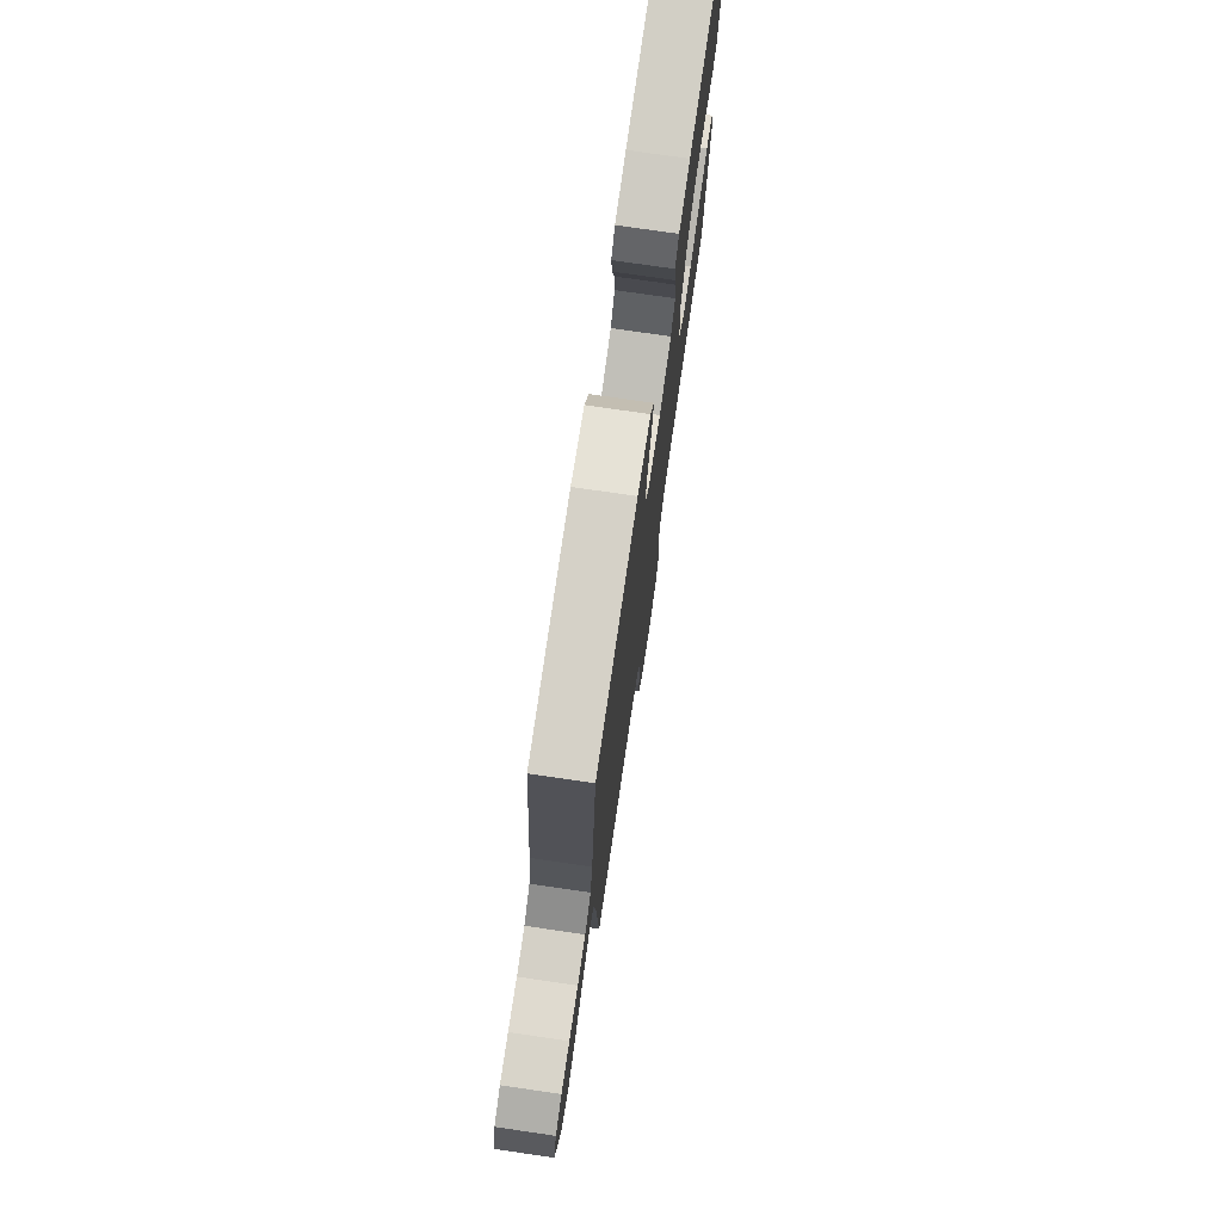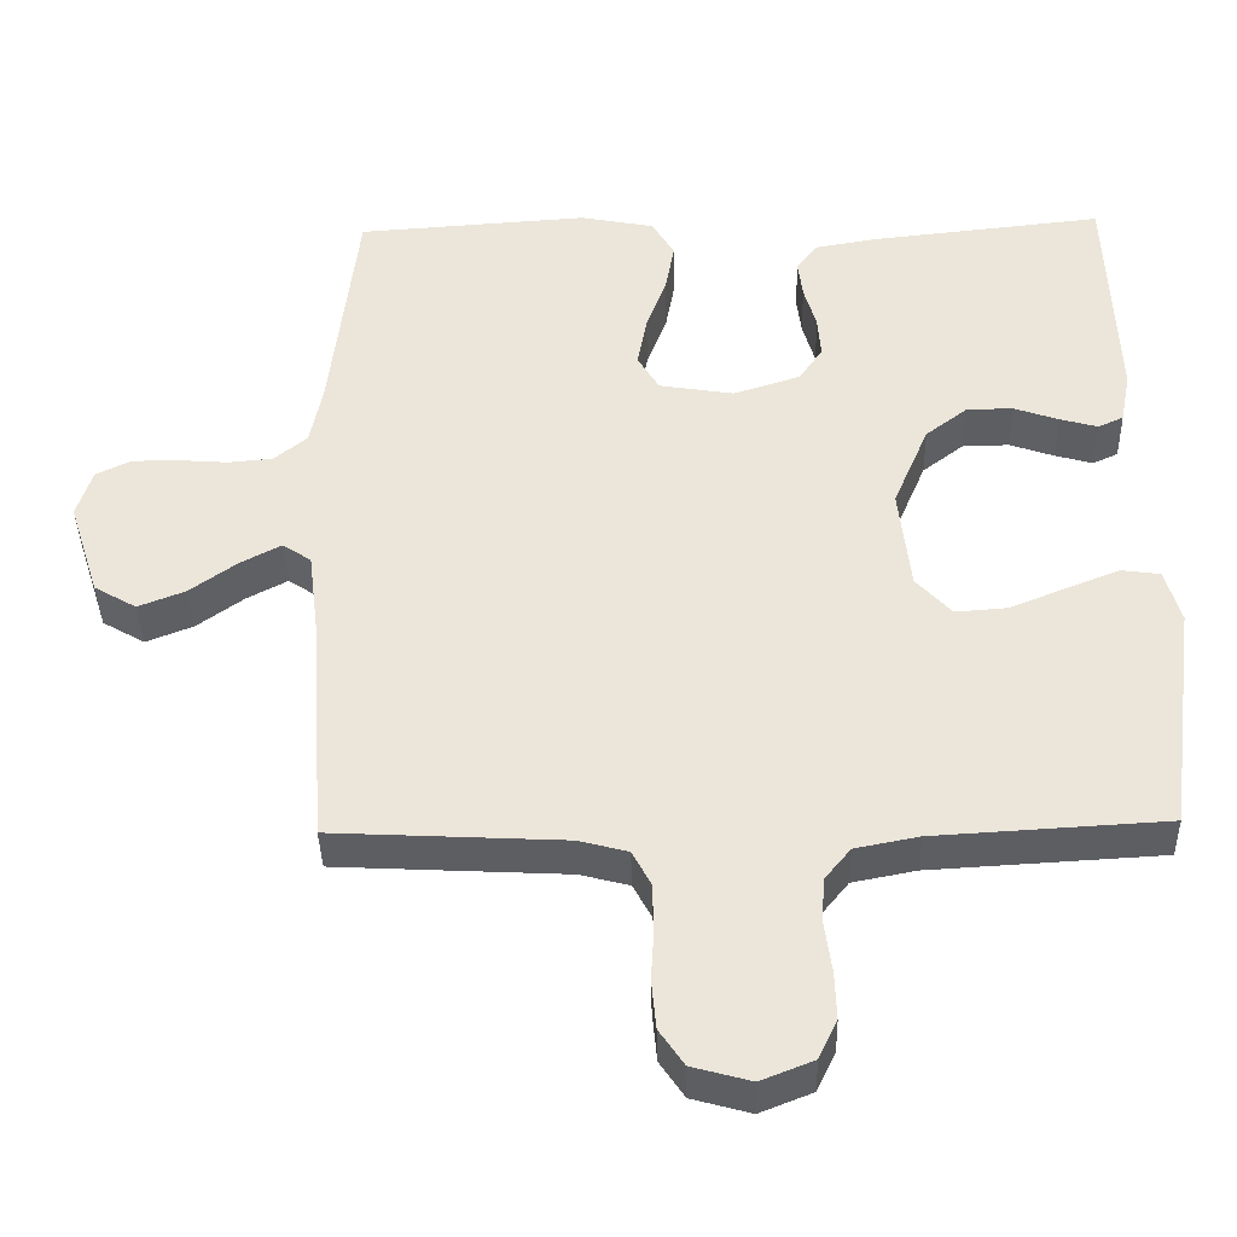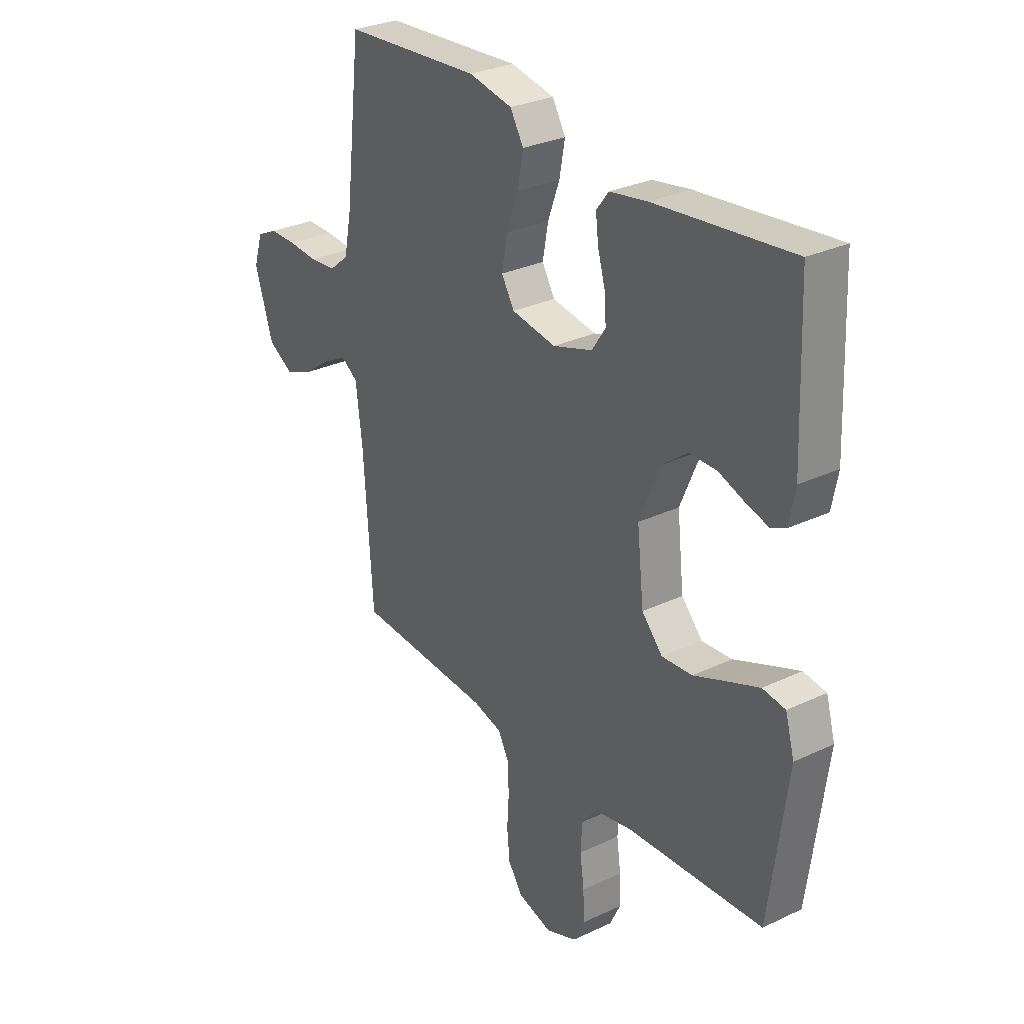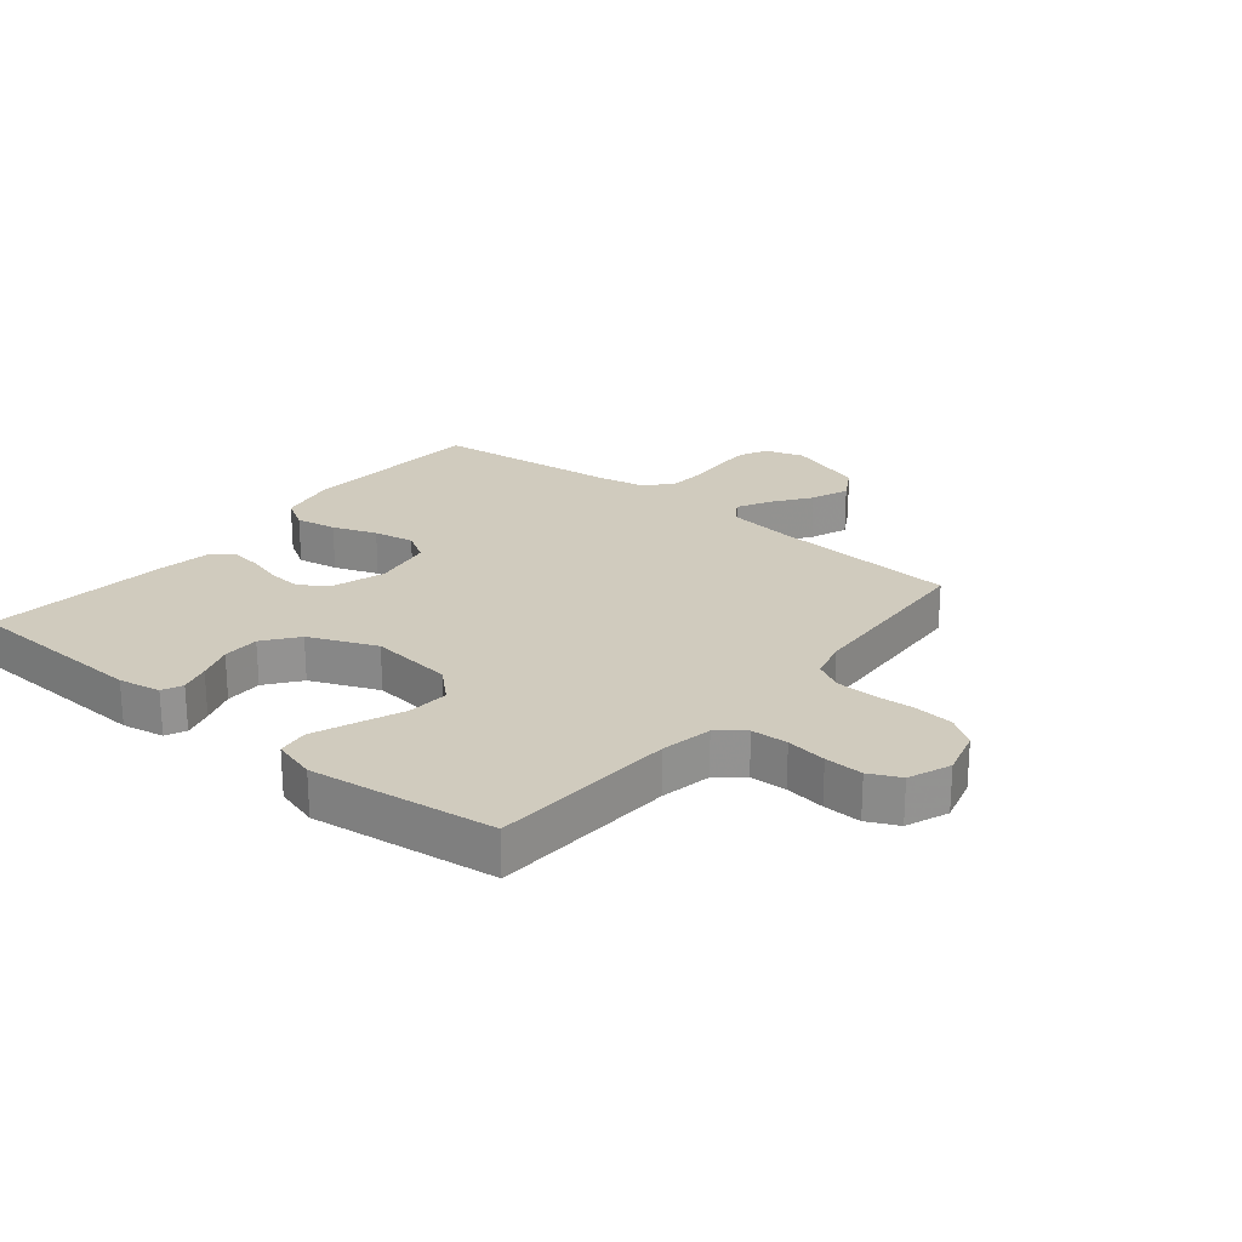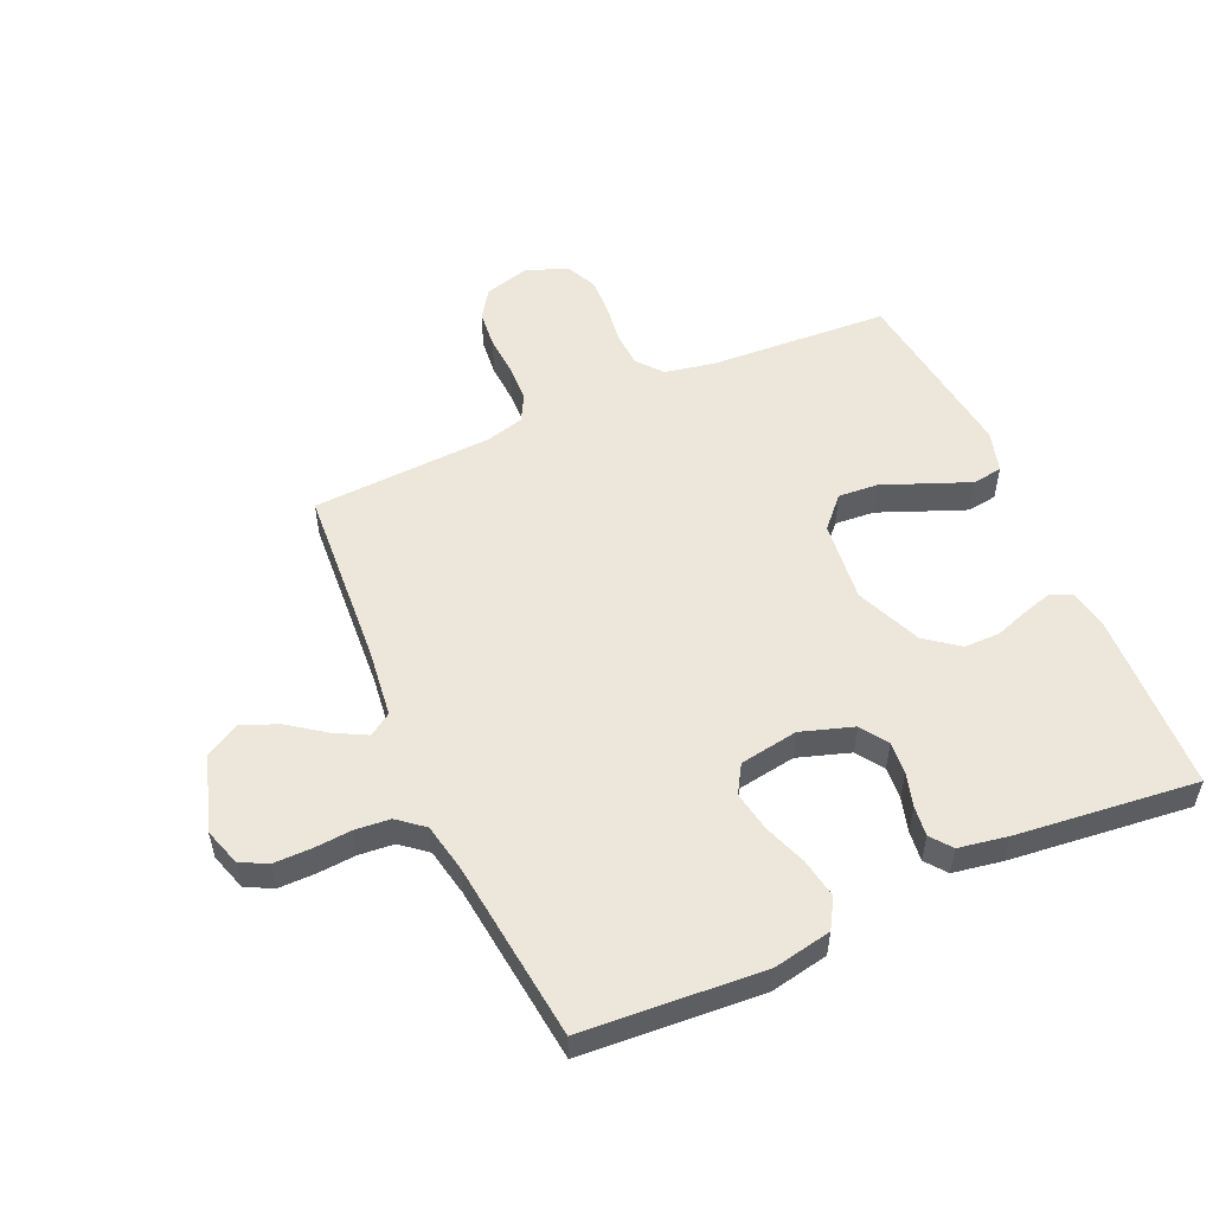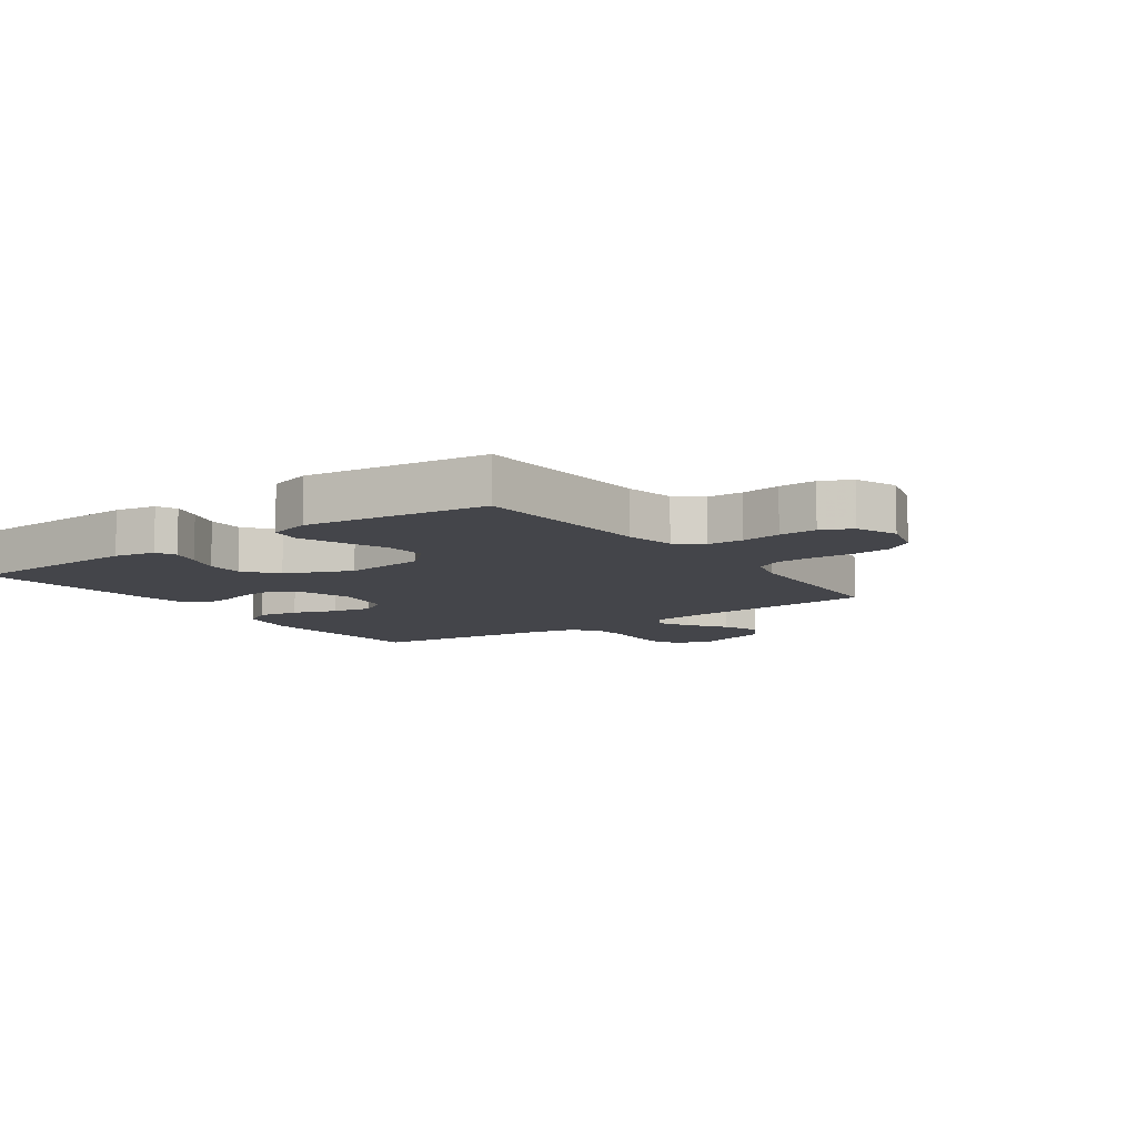
<metadata>
{"format":"obj","ext":"obj","renderer":"f3d","projection":"perspective","resolution":1024,"background":"white","views":[{"elev":75.5,"azim":-81.7,"up":"+Z"},{"elev":-38.9,"azim":1.4,"up":"+Z"},{"elev":29.6,"azim":55.1,"up":"+Z"},{"elev":23.6,"azim":129.3,"up":"+Y"},{"elev":53.6,"azim":-23.9,"up":"+Y"},{"elev":-9.3,"azim":125.6,"up":"+Y"}]}
</metadata>
<code>
v 0.5 0.07 -0.5
v 0.2 0.07 -0.517
v 0.118 0.07 -0.533
v 0.084 0.07 -0.575
v 0.081 0.07 -0.634
v 0.09 0.07 -0.699
v 0.092 0.07 -0.761
v 0.068 0.07 -0.811
v 0 0.07 -0.838
v -0.076 0.07 -0.817
v -0.108 0.07 -0.77
v -0.114 0.07 -0.707
v -0.11 0.07 -0.64
v -0.112 0.07 -0.578
v -0.136 0.07 -0.533
v -0.2 0.07 -0.516
v -0.5 0.07 -0.5
v -0.52 0.07 -0.2
v -0.534 0.07 -0.086
v -0.571 0.07 -0.061
v -0.624 0.07 -0.089
v -0.685 0.07 -0.133
v -0.746 0.07 -0.157
v -0.801 0.07 -0.125
v -0.841 0.07 0
v -0.821 0.07 0.063
v -0.776 0.07 0.085
v -0.716 0.07 0.085
v -0.652 0.07 0.08
v -0.594 0.07 0.085
v -0.551 0.07 0.12
v -0.535 0.07 0.2
v -0.5 0.07 0.5
v -0.2 0.07 0.52
v -0.104 0.07 0.501
v -0.075 0.07 0.452
v -0.087 0.07 0.386
v -0.113 0.07 0.315
v -0.125 0.07 0.249
v -0.097 0.07 0.202
v 0 0.07 0.186
v 0.087 0.07 0.214
v 0.117 0.07 0.259
v 0.113 0.07 0.313
v 0.097 0.07 0.369
v 0.091 0.07 0.419
v 0.118 0.07 0.454
v 0.2 0.07 0.468
v 0.5 0.07 0.5
v 0.512 0.07 0.2
v 0.499 0.07 0.132
v 0.466 0.07 0.117
v 0.417 0.07 0.131
v 0.36 0.07 0.151
v 0.3 0.07 0.151
v 0.245 0.07 0.109
v 0.199 0.07 0
v 0.214 0.07 -0.135
v 0.26 0.07 -0.185
v 0.327 0.07 -0.18
v 0.401 0.07 -0.15
v 0.469 0.07 -0.123
v 0.519 0.07 -0.13
v 0.539 0.07 -0.2
v 0.5 0 -0.5
v 0.2 0 -0.517
v 0.118 0 -0.533
v 0.084 0 -0.575
v 0.081 0 -0.634
v 0.09 0 -0.699
v 0.092 0 -0.761
v 0.068 0 -0.811
v 0 0 -0.838
v -0.076 0 -0.817
v -0.108 0 -0.77
v -0.114 0 -0.707
v -0.11 0 -0.64
v -0.112 0 -0.578
v -0.136 0 -0.533
v -0.2 0 -0.516
v -0.5 0 -0.5
v -0.52 0 -0.2
v -0.534 0 -0.086
v -0.571 0 -0.061
v -0.624 0 -0.089
v -0.685 0 -0.133
v -0.746 0 -0.157
v -0.801 0 -0.125
v -0.841 0 0
v -0.821 0 0.063
v -0.776 0 0.085
v -0.716 0 0.085
v -0.652 0 0.08
v -0.594 0 0.085
v -0.551 0 0.12
v -0.535 0 0.2
v -0.5 0 0.5
v -0.2 0 0.52
v -0.104 0 0.501
v -0.075 0 0.452
v -0.087 0 0.386
v -0.113 0 0.315
v -0.125 0 0.249
v -0.097 0 0.202
v 0 0 0.186
v 0.087 0 0.214
v 0.117 0 0.259
v 0.113 0 0.313
v 0.097 0 0.369
v 0.091 0 0.419
v 0.118 0 0.454
v 0.2 0 0.468
v 0.5 0 0.5
v 0.512 0 0.2
v 0.499 0 0.132
v 0.466 0 0.117
v 0.417 0 0.131
v 0.36 0 0.151
v 0.3 0 0.151
v 0.245 0 0.109
v 0.199 0 0
v 0.214 0 -0.135
v 0.26 0 -0.185
v 0.327 0 -0.18
v 0.401 0 -0.15
v 0.469 0 -0.123
v 0.519 0 -0.13
v 0.539 0 -0.2
f 63 64 1 2
f 60 61 62 63
f 60 63 2 3
f 59 60 3 4
f 58 59 4
f 57 58 4
f 51 52 53 54
f 49 50 51 54
f 49 54 55
f 48 49 55 56
f 44 45 46 47
f 43 44 47 48
f 35 36 37 38
f 35 38 39
f 32 33 34 35
f 31 32 35 39
f 30 31 39 40
f 26 27 28 29
f 26 29 30
f 25 26 30
f 21 22 23 24
f 20 21 24 25
f 16 17 18
f 15 16 18 19
f 10 11 12 13
f 10 13 14
f 9 10 14
f 8 9 14
f 5 6 7 8
f 4 5 8 14
f 57 4 14 15
f 43 48 56 57
f 42 43 57 15
f 25 30 40 41
f 20 25 41
f 19 20 41 42
f 15 19 42
f 66 65 128 127
f 127 126 125 124
f 67 66 127 124
f 68 67 124 123
f 68 123 122
f 68 122 121
f 118 117 116 115
f 118 115 114 113
f 119 118 113
f 120 119 113 112
f 111 110 109 108
f 112 111 108 107
f 102 101 100 99
f 103 102 99
f 99 98 97 96
f 103 99 96 95
f 104 103 95 94
f 93 92 91 90
f 94 93 90
f 94 90 89
f 88 87 86 85
f 89 88 85 84
f 82 81 80
f 83 82 80 79
f 77 76 75 74
f 78 77 74
f 78 74 73
f 78 73 72
f 72 71 70 69
f 78 72 69 68
f 79 78 68 121
f 121 120 112 107
f 79 121 107 106
f 105 104 94 89
f 105 89 84
f 106 105 84 83
f 106 83 79
f 1 65 66 2
f 2 66 67 3
f 3 67 68 4
f 4 68 69 5
f 5 69 70 6
f 6 70 71 7
f 7 71 72 8
f 8 72 73 9
f 9 73 74 10
f 10 74 75 11
f 11 75 76 12
f 12 76 77 13
f 13 77 78 14
f 14 78 79 15
f 15 79 80 16
f 16 80 81 17
f 17 81 82 18
f 18 82 83 19
f 19 83 84 20
f 20 84 85 21
f 21 85 86 22
f 22 86 87 23
f 23 87 88 24
f 24 88 89 25
f 25 89 90 26
f 26 90 91 27
f 27 91 92 28
f 28 92 93 29
f 29 93 94 30
f 30 94 95 31
f 31 95 96 32
f 32 96 97 33
f 33 97 98 34
f 34 98 99 35
f 35 99 100 36
f 36 100 101 37
f 37 101 102 38
f 38 102 103 39
f 39 103 104 40
f 40 104 105 41
f 41 105 106 42
f 42 106 107 43
f 43 107 108 44
f 44 108 109 45
f 45 109 110 46
f 46 110 111 47
f 47 111 112 48
f 48 112 113 49
f 49 113 114 50
f 50 114 115 51
f 51 115 116 52
f 52 116 117 53
f 53 117 118 54
f 54 118 119 55
f 55 119 120 56
f 56 120 121 57
f 57 121 122 58
f 58 122 123 59
f 59 123 124 60
f 60 124 125 61
f 61 125 126 62
f 62 126 127 63
f 63 127 128 64
f 64 128 65 1

</code>
